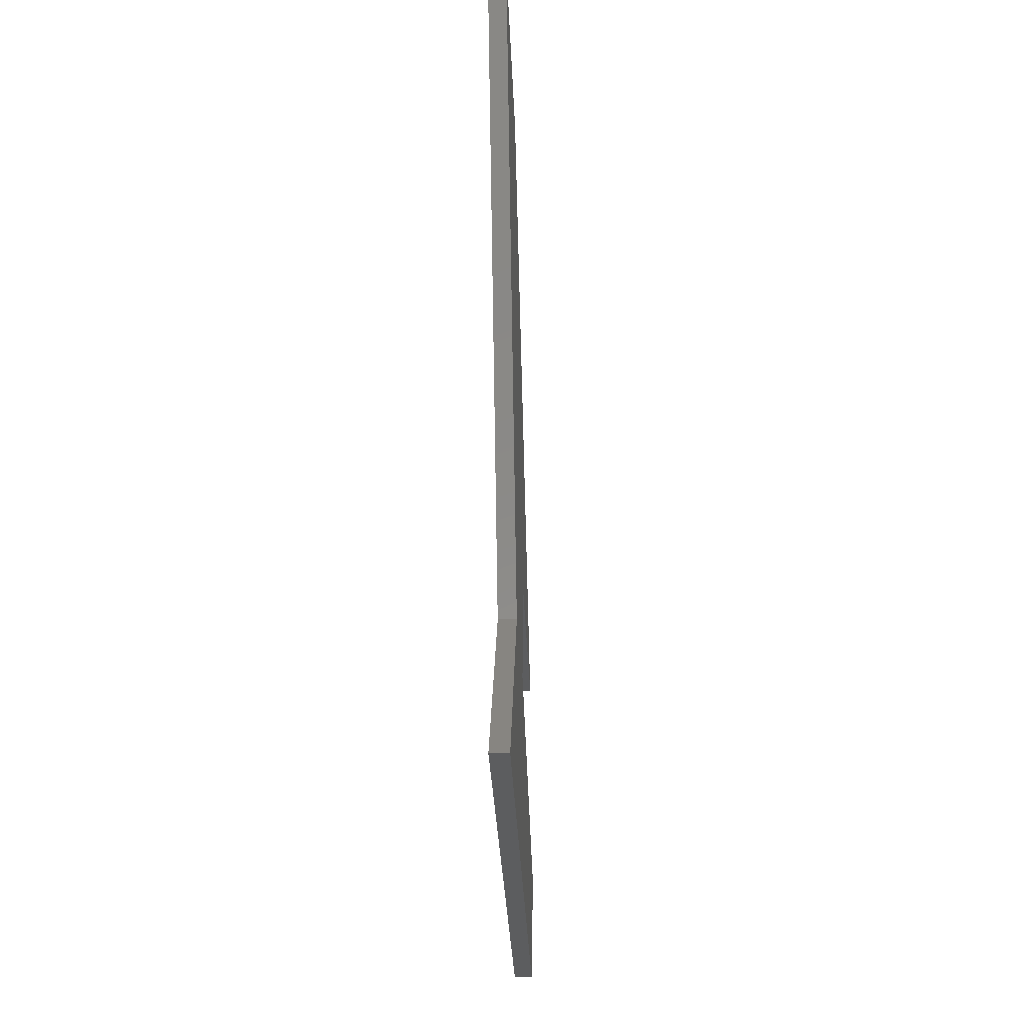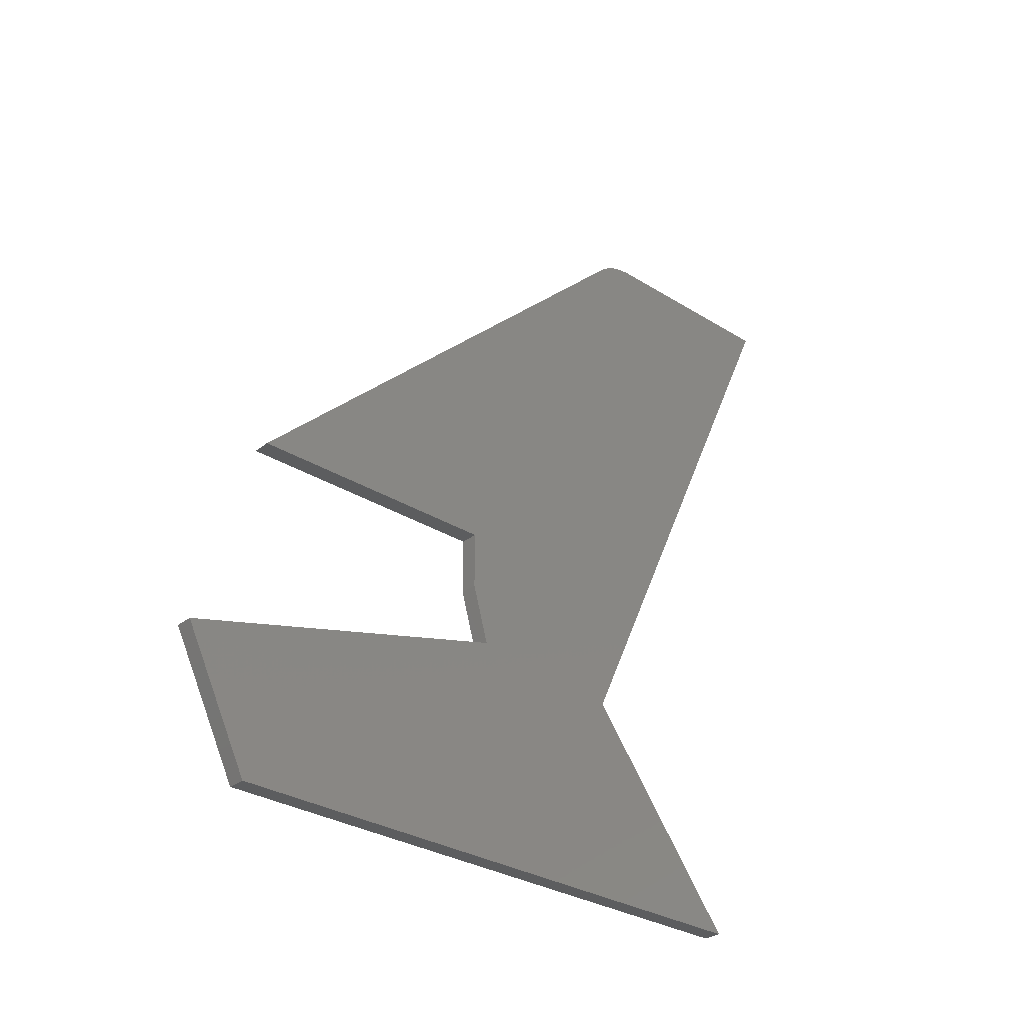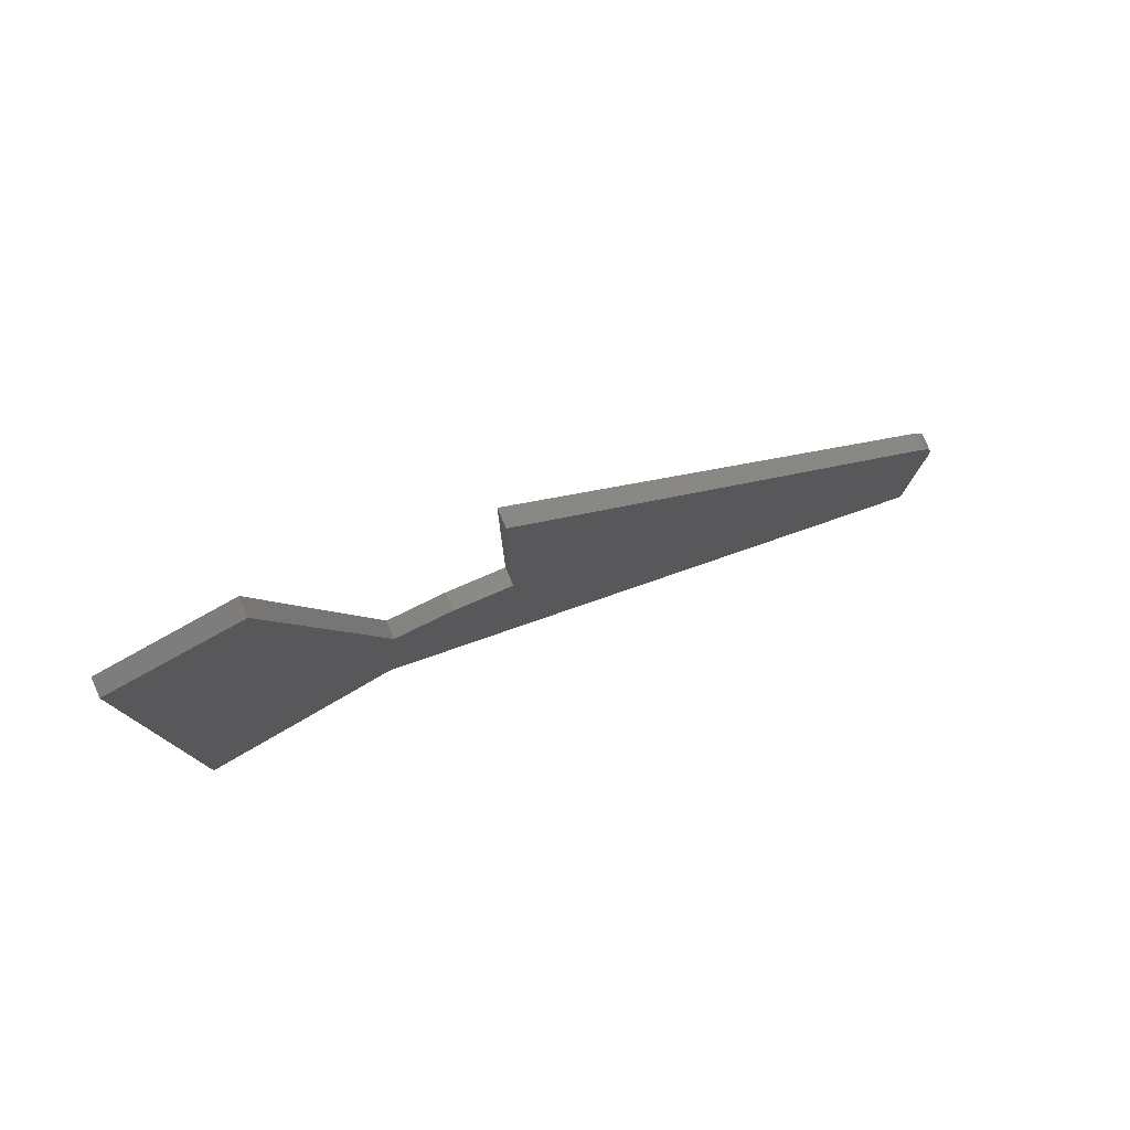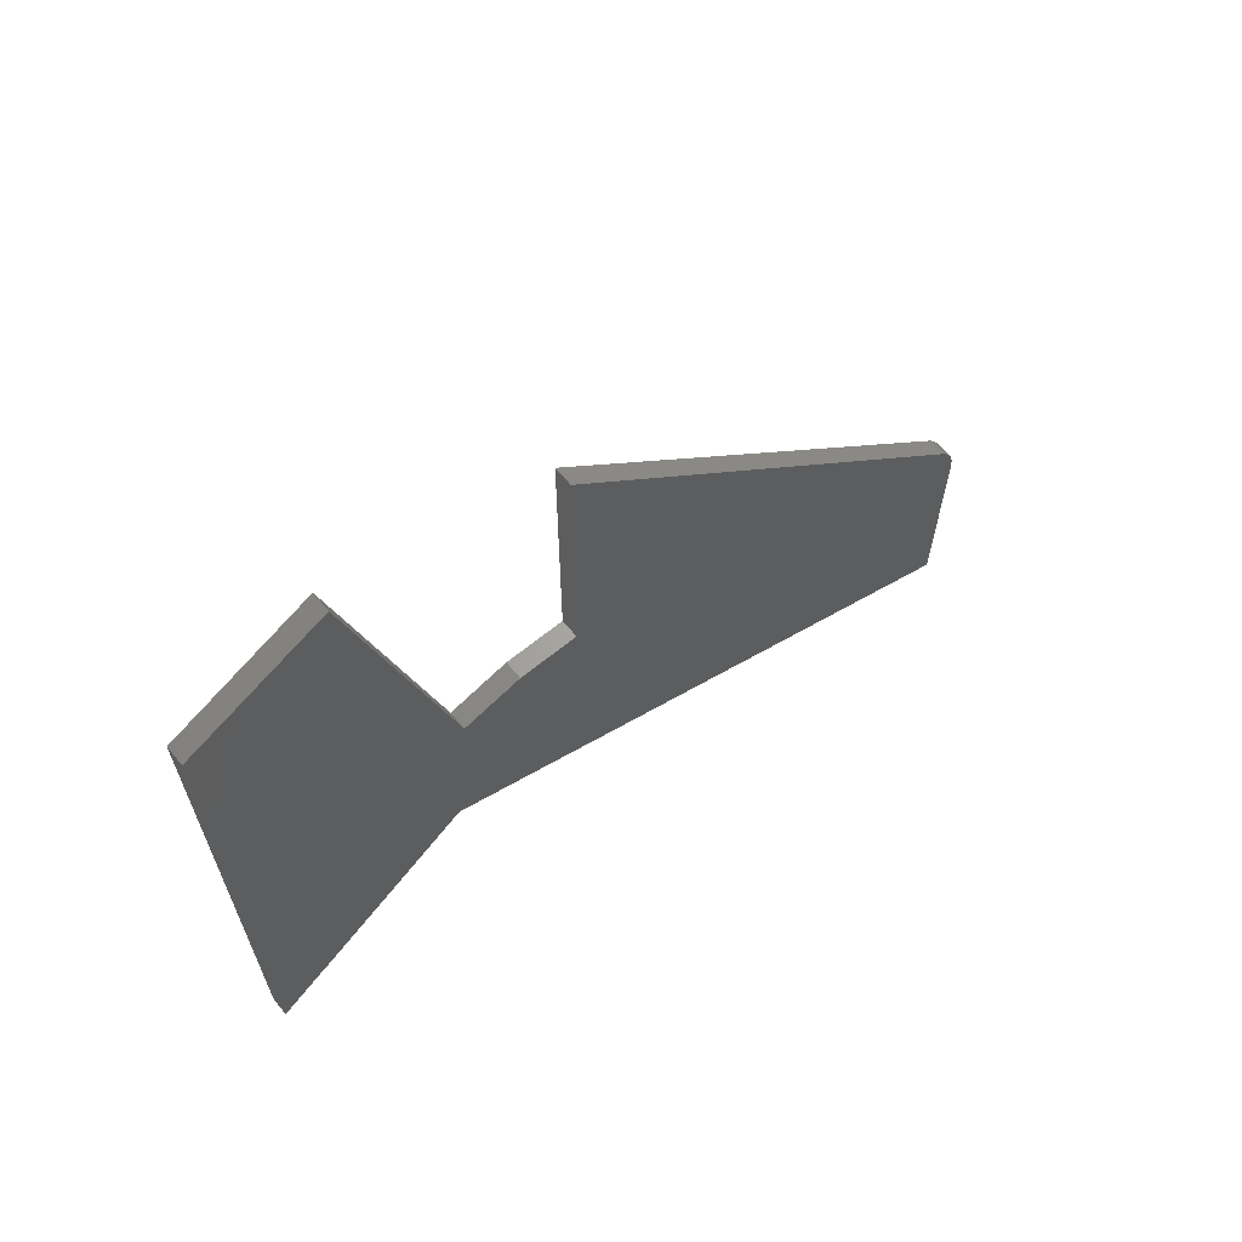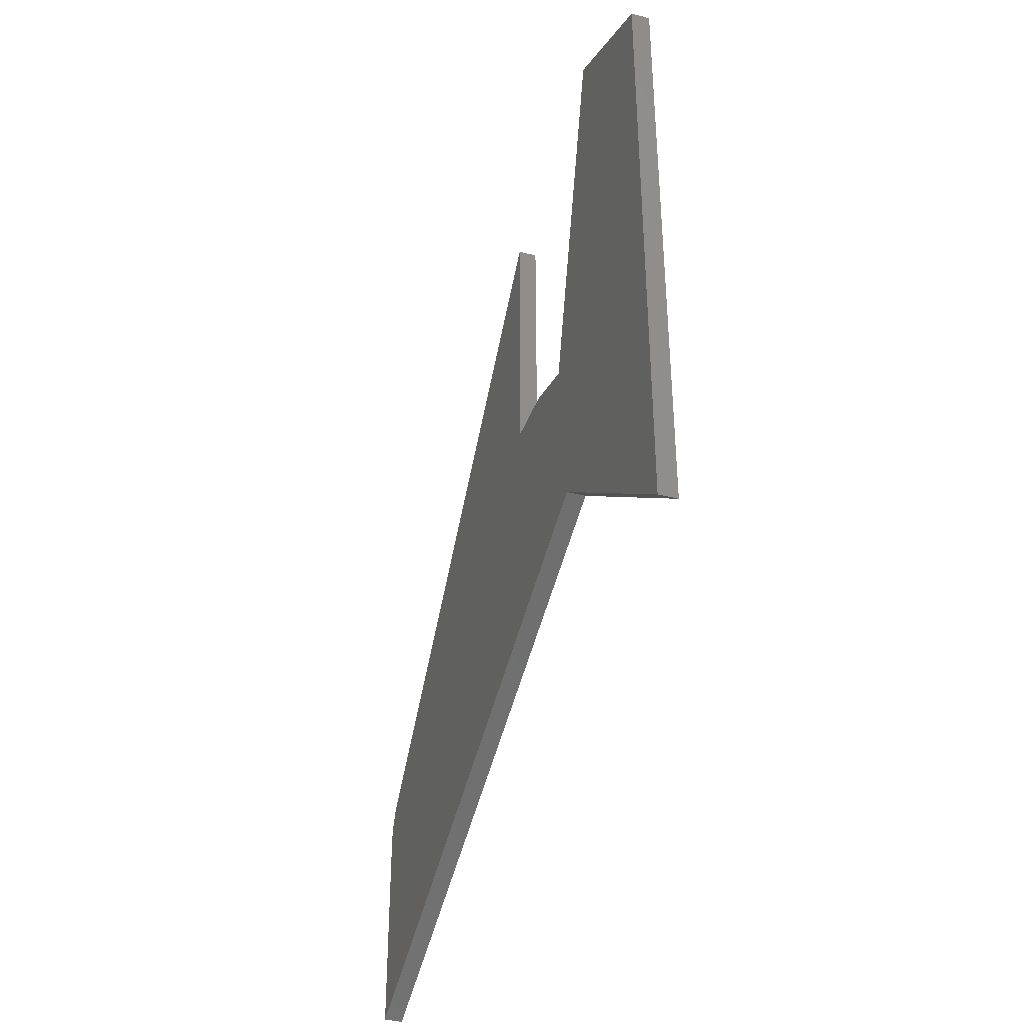
<metadata>
{"format":"stl","ext":"stl","renderer":"f3d","projection":"perspective","resolution":1024,"background":"white","views":[{"elev":-30.7,"azim":2.2,"up":"+Z"},{"elev":-30.7,"azim":-131.8,"up":"+Z"},{"elev":79.5,"azim":-113.1,"up":"+Y"},{"elev":64.7,"azim":-129.5,"up":"+Y"},{"elev":-37.7,"azim":161.7,"up":"+Y"}]}
</metadata>
<code>
# stl→obj: 28 verts, 52 faces
v 5.665e-22 -0.07442 0.75
v 0.02344 -0.07442 0.75
v 1.551e-19 -0.05975 0.7486
v 0.02344 -0.05975 0.7486
v 6.13e-19 -0.0456 0.7445
v 0.02344 -0.0456 0.7445
v 1.358e-18 -0.03247 0.7378
v 0.02344 -0.03247 0.7378
v 0.02344 -0.02056 0.7285
v 0.02344 0.2272 0.1683
v 0.02344 0.5612 0.1683
v 0.02344 0.6474 -0.1011
v 0.02344 -0.2037 -0.2734
v 0.02344 0.5612 -0.2734
v 0.02344 0.0009868 -0.004112
v 0.02344 0.2057 0.01743
v 0.02344 0.2272 0.09285
v 0.02344 -0.3438 0.75
v 6.459e-17 0.5612 0.1683
v 6.459e-17 0.2272 0.1683
v 2.392e-18 -0.02056 0.7285
v 1.136e-16 0.5612 -0.2734
v 1.136e-16 -0.2037 -0.2734
v 9.449e-17 0.6474 -0.1011
v 8.372e-17 0.0009868 -0.004112
v 6.163e-33 -0.3438 0.75
v 7.296e-17 0.2272 0.09285
v 8.133e-17 0.2057 0.01743
f 1 2 3
f 3 2 4
f 3 4 5
f 5 4 6
f 5 6 7
f 7 6 8
f 9 10 11
f 12 13 14
f 15 13 12
f 15 12 16
f 15 16 17
f 15 17 10
f 15 10 9
f 15 9 8
f 15 8 6
f 15 6 4
f 15 4 2
f 15 2 18
f 19 20 21
f 22 23 24
f 25 26 1
f 25 1 3
f 25 3 5
f 25 5 7
f 25 7 21
f 25 21 20
f 25 20 27
f 25 27 28
f 25 28 24
f 25 24 23
f 11 19 9
f 9 19 21
f 9 21 8
f 8 21 7
f 2 1 18
f 18 1 26
f 10 20 11
f 11 20 19
f 17 27 10
f 10 27 20
f 16 28 17
f 17 28 27
f 12 24 16
f 16 24 28
f 14 22 12
f 12 22 24
f 13 23 14
f 14 23 22
f 15 25 13
f 13 25 23
f 18 26 15
f 15 26 25

</code>
